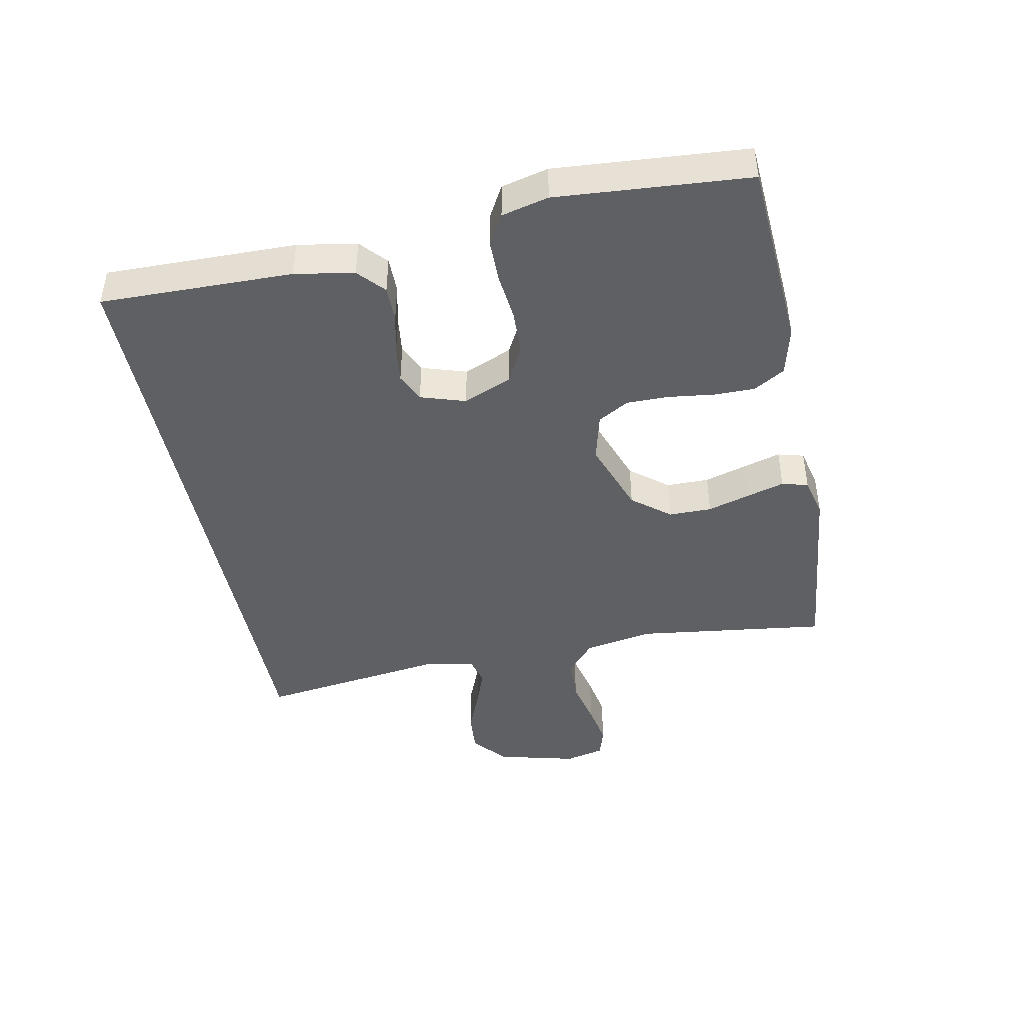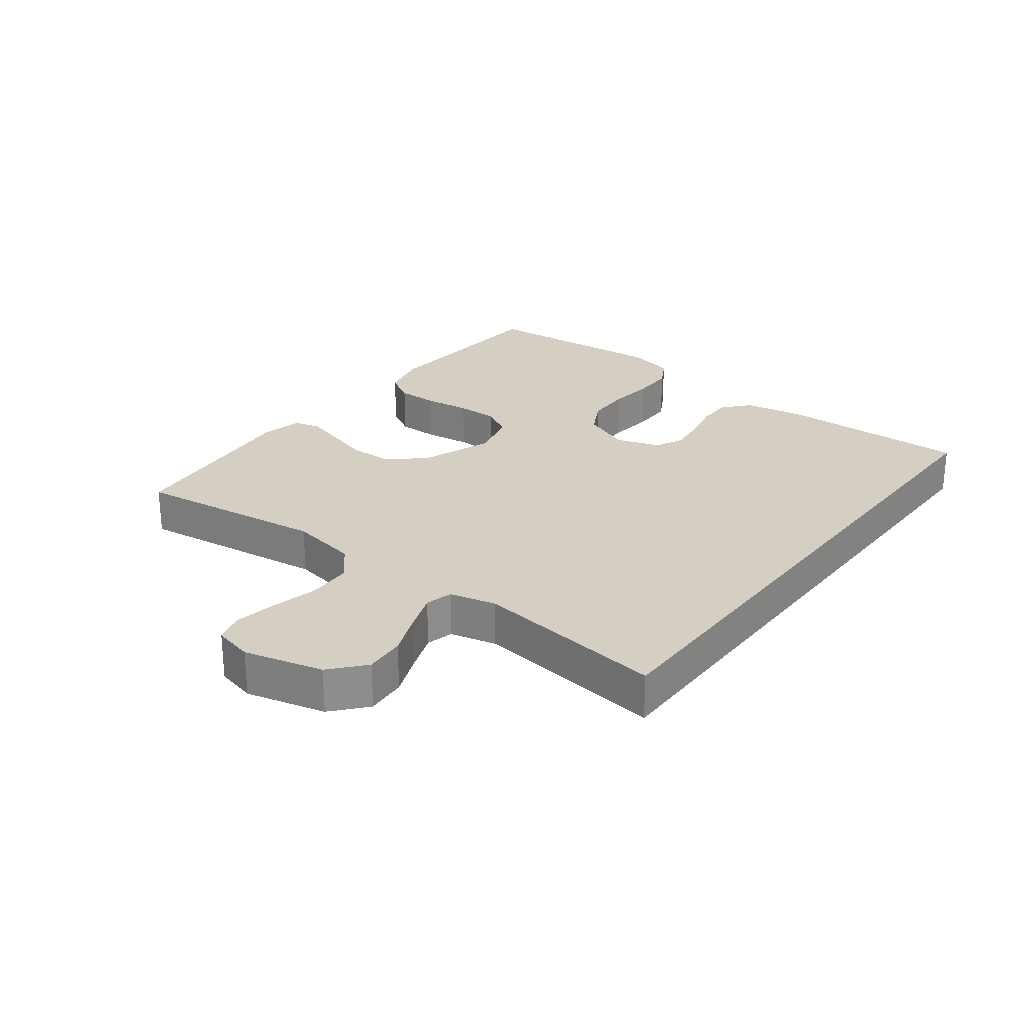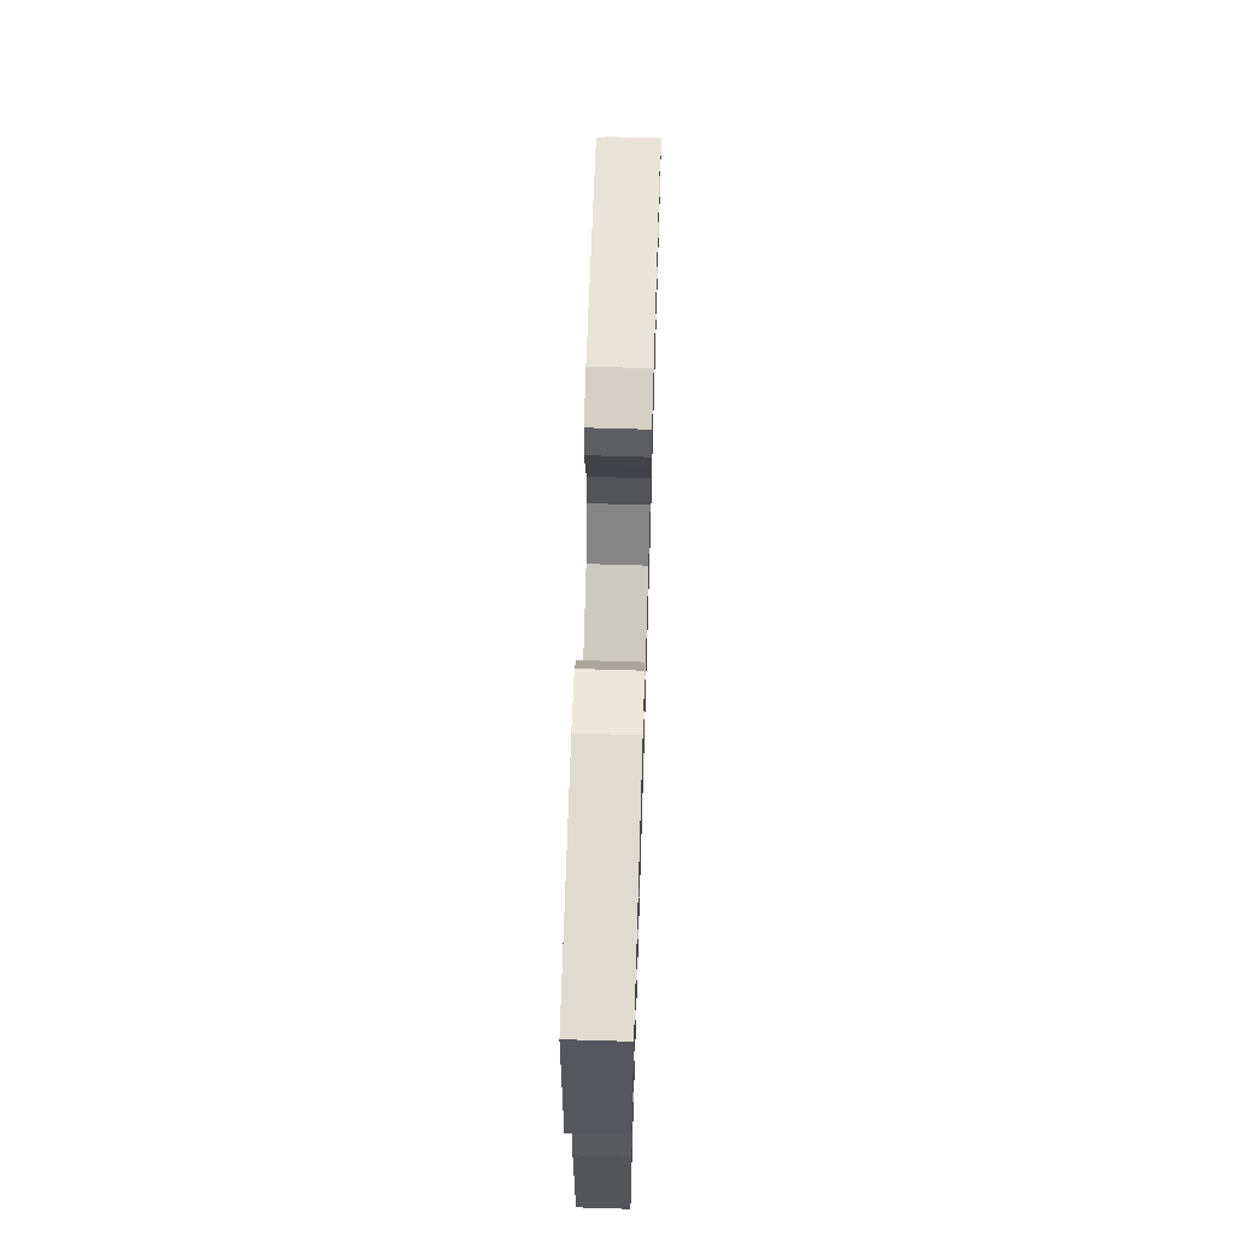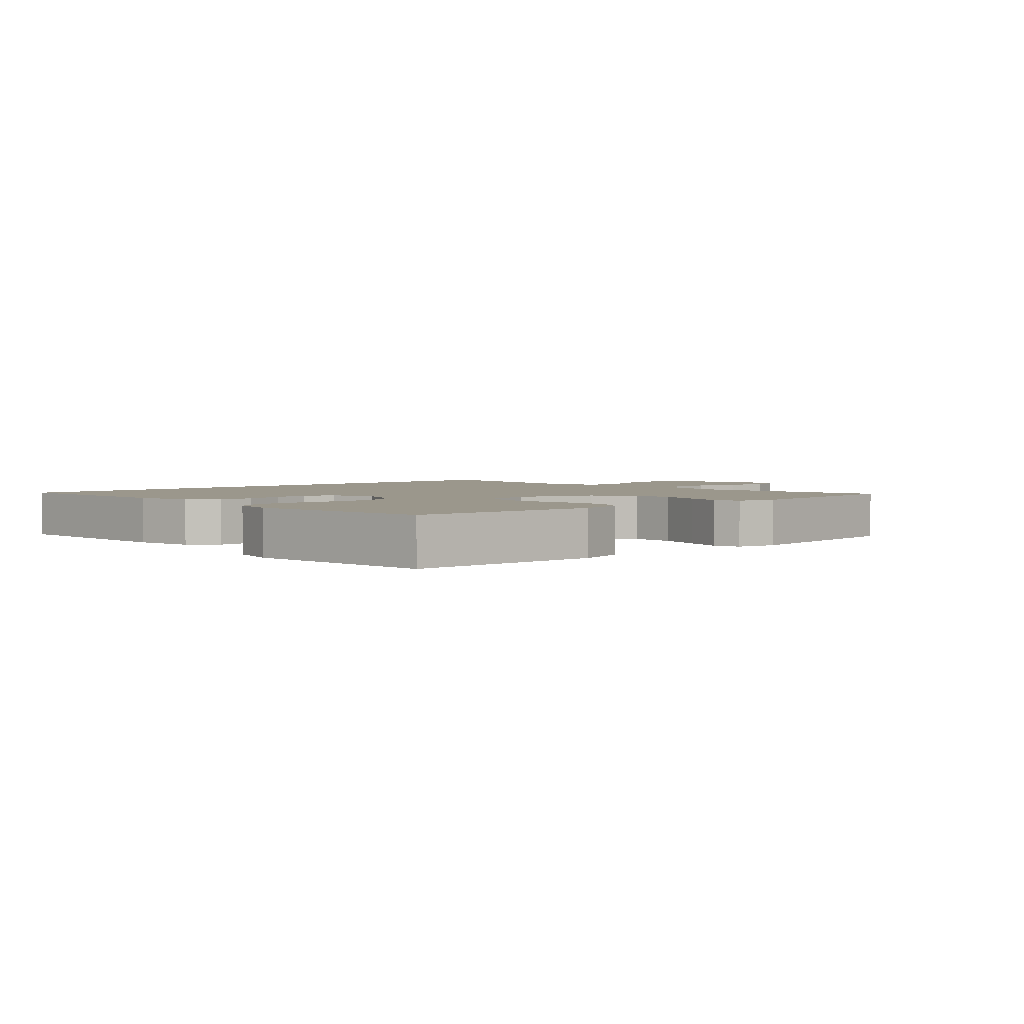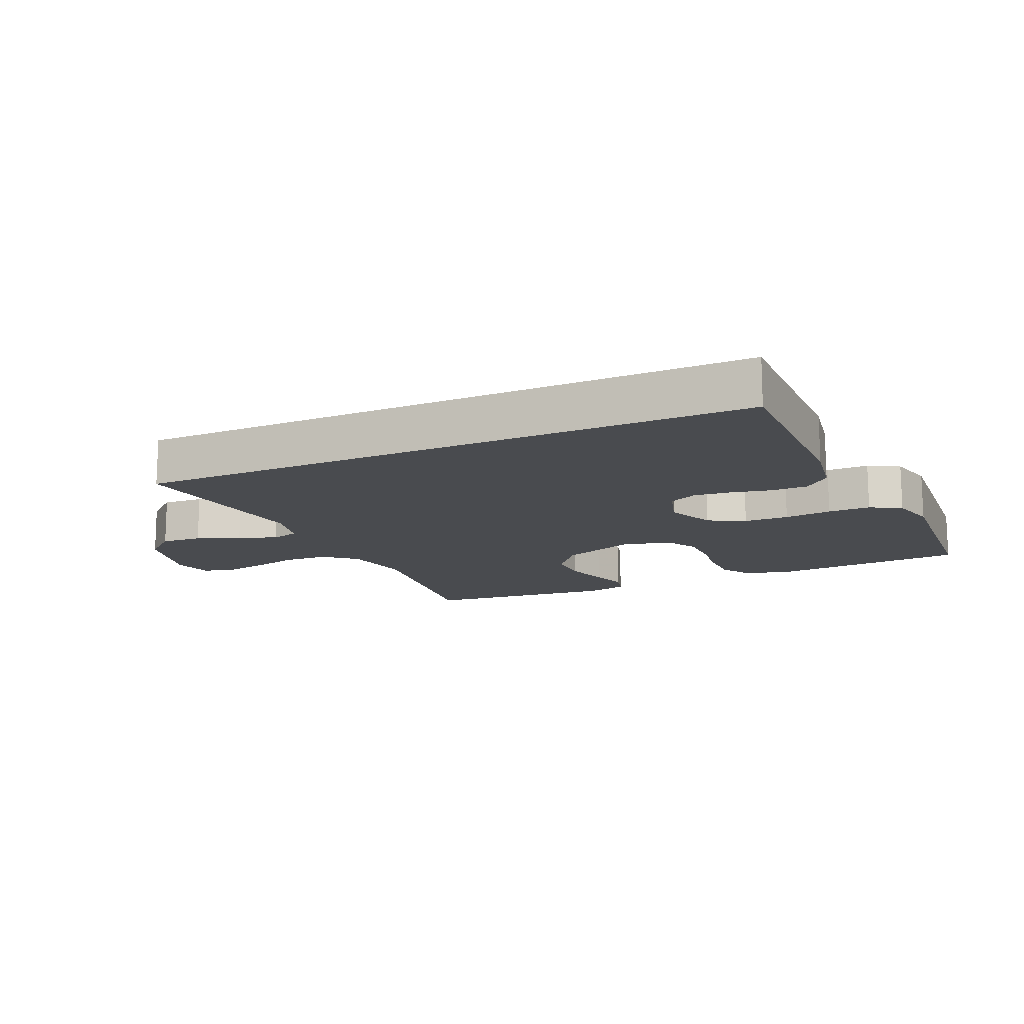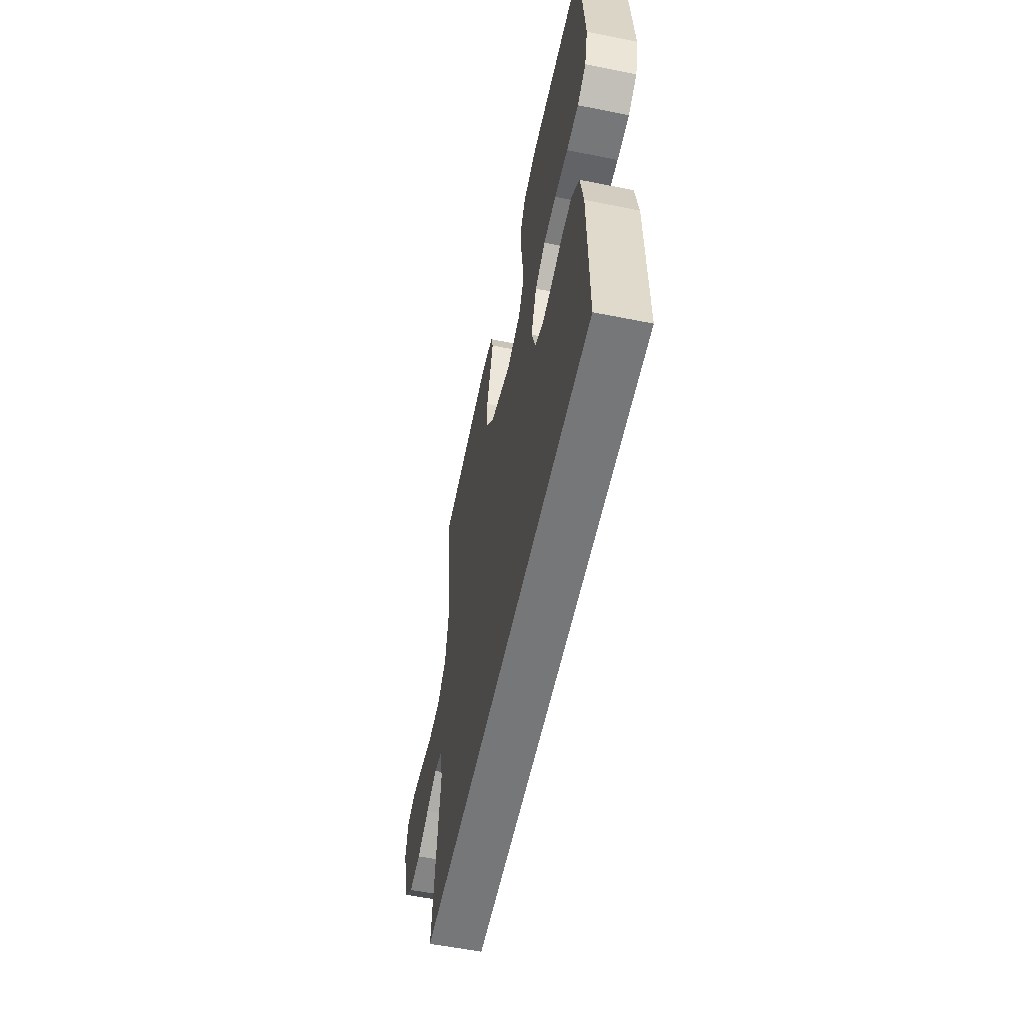
<metadata>
{"format":"obj","ext":"obj","renderer":"f3d","projection":"perspective","resolution":1024,"background":"white","views":[{"elev":-44.1,"azim":-78.9,"up":"+Y"},{"elev":25.8,"azim":127.1,"up":"+Y"},{"elev":66.7,"azim":-88.2,"up":"+Z"},{"elev":2.8,"azim":-44.1,"up":"+Y"},{"elev":-14.1,"azim":-155.6,"up":"+Y"},{"elev":-57.1,"azim":-101.8,"up":"+Z"}]}
</metadata>
<code>
v -0.5 0.07 0.5
v -0.2 0.07 0.52
v -0.124 0.07 0.501
v -0.095 0.07 0.453
v -0.095 0.07 0.388
v -0.104 0.07 0.316
v -0.104 0.07 0.25
v -0.076 0.07 0.202
v 0 0.07 0.183
v 0.116 0.07 0.225
v 0.163 0.07 0.284
v 0.163 0.07 0.351
v 0.143 0.07 0.418
v 0.126 0.07 0.476
v 0.137 0.07 0.517
v 0.2 0.07 0.532
v 0.5 0.07 0.5
v 0.462 0.07 0.2
v 0.482 0.07 0.093
v 0.532 0.07 0.05
v 0.601 0.07 0.047
v 0.675 0.07 0.064
v 0.742 0.07 0.076
v 0.789 0.07 0.062
v 0.804 0.07 0
v 0.773 0.07 -0.124
v 0.72 0.07 -0.17
v 0.656 0.07 -0.165
v 0.589 0.07 -0.138
v 0.529 0.07 -0.116
v 0.486 0.07 -0.127
v 0.469 0.07 -0.2
v 0.51 0.07 -0.5
v -0.462 0.07 -0.5
v -0.458 0.07 -0.2
v -0.442 0.07 -0.107
v -0.401 0.07 -0.07
v -0.345 0.07 -0.07
v -0.282 0.07 -0.084
v -0.224 0.07 -0.091
v -0.179 0.07 -0.07
v -0.157 0.07 0
v -0.189 0.07 0.076
v -0.246 0.07 0.106
v -0.316 0.07 0.108
v -0.39 0.07 0.1
v -0.456 0.07 0.1
v -0.504 0.07 0.127
v -0.522 0.07 0.2
v -0.5 0 0.5
v -0.2 0 0.52
v -0.124 0 0.501
v -0.095 0 0.453
v -0.095 0 0.388
v -0.104 0 0.316
v -0.104 0 0.25
v -0.076 0 0.202
v 0 0 0.183
v 0.116 0 0.225
v 0.163 0 0.284
v 0.163 0 0.351
v 0.143 0 0.418
v 0.126 0 0.476
v 0.137 0 0.517
v 0.2 0 0.532
v 0.5 0 0.5
v 0.462 0 0.2
v 0.482 0 0.093
v 0.532 0 0.05
v 0.601 0 0.047
v 0.675 0 0.064
v 0.742 0 0.076
v 0.789 0 0.062
v 0.804 0 0
v 0.773 0 -0.124
v 0.72 0 -0.17
v 0.656 0 -0.165
v 0.589 0 -0.138
v 0.529 0 -0.116
v 0.486 0 -0.127
v 0.469 0 -0.2
v 0.51 0 -0.5
v -0.462 0 -0.5
v -0.458 0 -0.2
v -0.442 0 -0.107
v -0.401 0 -0.07
v -0.345 0 -0.07
v -0.282 0 -0.084
v -0.224 0 -0.091
v -0.179 0 -0.07
v -0.157 0 0
v -0.189 0 0.076
v -0.246 0 0.106
v -0.316 0 0.108
v -0.39 0 0.1
v -0.456 0 0.1
v -0.504 0 0.127
v -0.522 0 0.2
f 45 46 47 48
f 44 45 48 49
f 36 37 38 39
f 36 39 40
f 35 36 40
f 32 33 34 35
f 31 32 35 40
f 30 31 40 41
f 26 27 28 29
f 26 29 30
f 21 22 23 24
f 21 24 25 26
f 15 16 17 18
f 15 18 19
f 12 13 14 15
f 12 15 19
f 11 12 19 20
f 3 4 5 6
f 3 6 7
f 2 3 7
f 44 49 1 2
f 43 44 2 7
f 42 43 7 8
f 41 42 8 9
f 30 41 9 10
f 20 21 26 30
f 10 11 20 30
f 97 96 95 94
f 98 97 94 93
f 88 87 86 85
f 89 88 85
f 89 85 84
f 84 83 82 81
f 89 84 81 80
f 90 89 80 79
f 78 77 76 75
f 79 78 75
f 73 72 71 70
f 75 74 73 70
f 67 66 65 64
f 68 67 64
f 64 63 62 61
f 68 64 61
f 69 68 61 60
f 55 54 53 52
f 56 55 52
f 56 52 51
f 51 50 98 93
f 56 51 93 92
f 57 56 92 91
f 58 57 91 90
f 59 58 90 79
f 79 75 70 69
f 79 69 60 59
f 1 50 51 2
f 2 51 52 3
f 3 52 53 4
f 4 53 54 5
f 5 54 55 6
f 6 55 56 7
f 7 56 57 8
f 8 57 58 9
f 9 58 59 10
f 10 59 60 11
f 11 60 61 12
f 12 61 62 13
f 13 62 63 14
f 14 63 64 15
f 15 64 65 16
f 16 65 66 17
f 17 66 67 18
f 18 67 68 19
f 19 68 69 20
f 20 69 70 21
f 21 70 71 22
f 22 71 72 23
f 23 72 73 24
f 24 73 74 25
f 25 74 75 26
f 26 75 76 27
f 27 76 77 28
f 28 77 78 29
f 29 78 79 30
f 30 79 80 31
f 31 80 81 32
f 32 81 82 33
f 33 82 83 34
f 34 83 84 35
f 35 84 85 36
f 36 85 86 37
f 37 86 87 38
f 38 87 88 39
f 39 88 89 40
f 40 89 90 41
f 41 90 91 42
f 42 91 92 43
f 43 92 93 44
f 44 93 94 45
f 45 94 95 46
f 46 95 96 47
f 47 96 97 48
f 48 97 98 49
f 49 98 50 1

</code>
